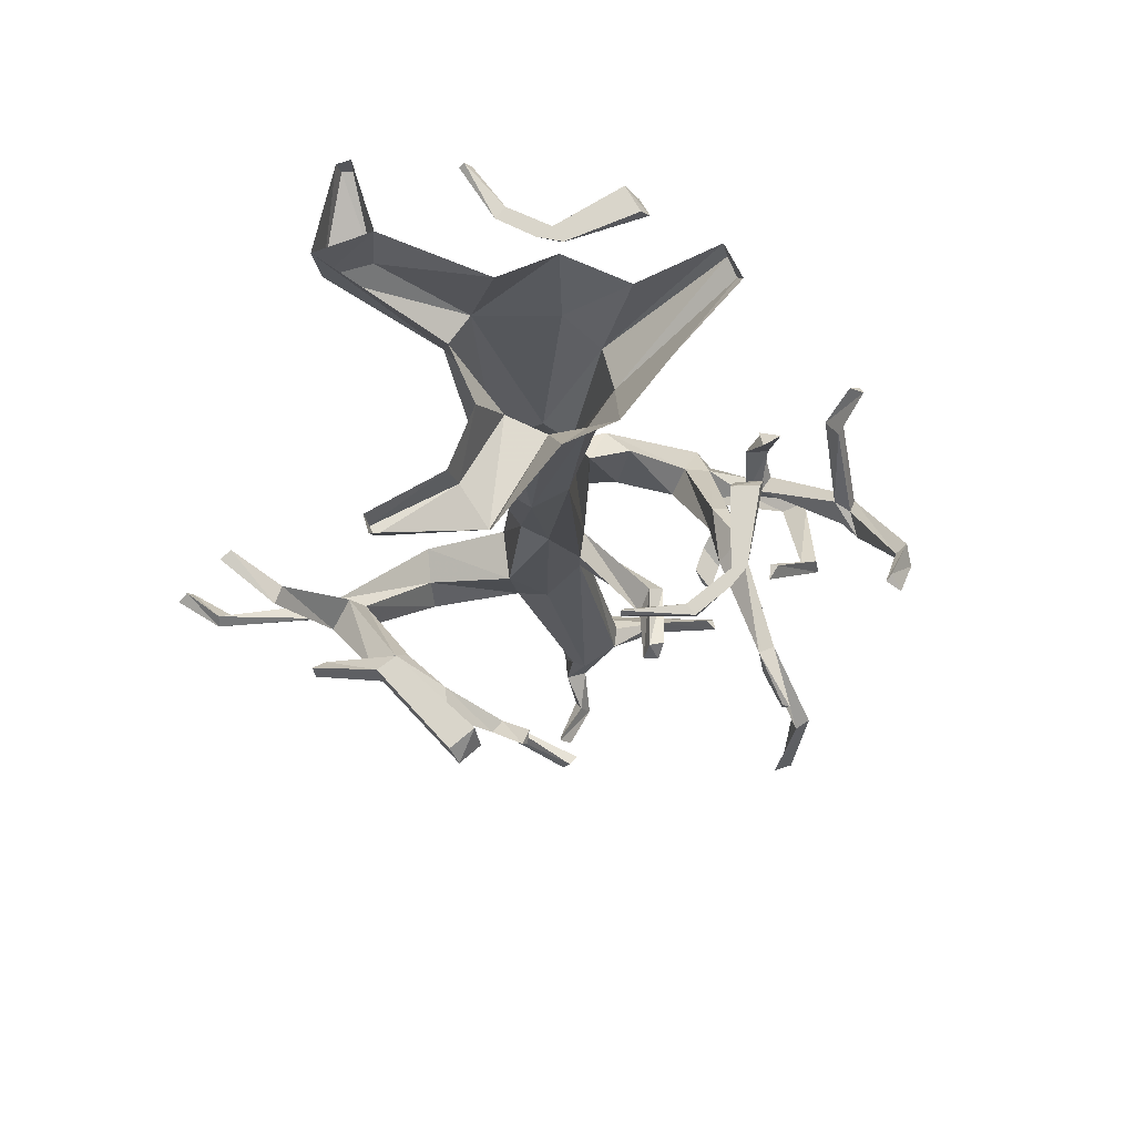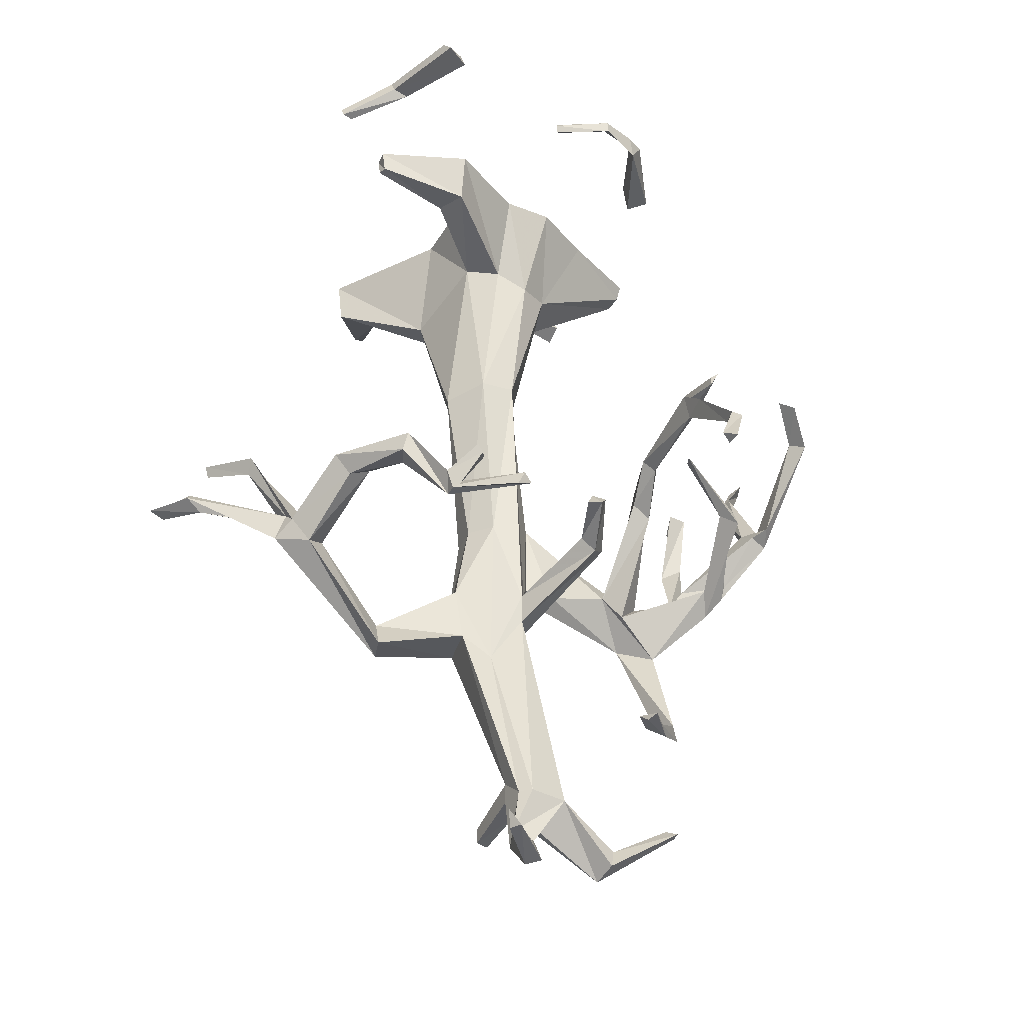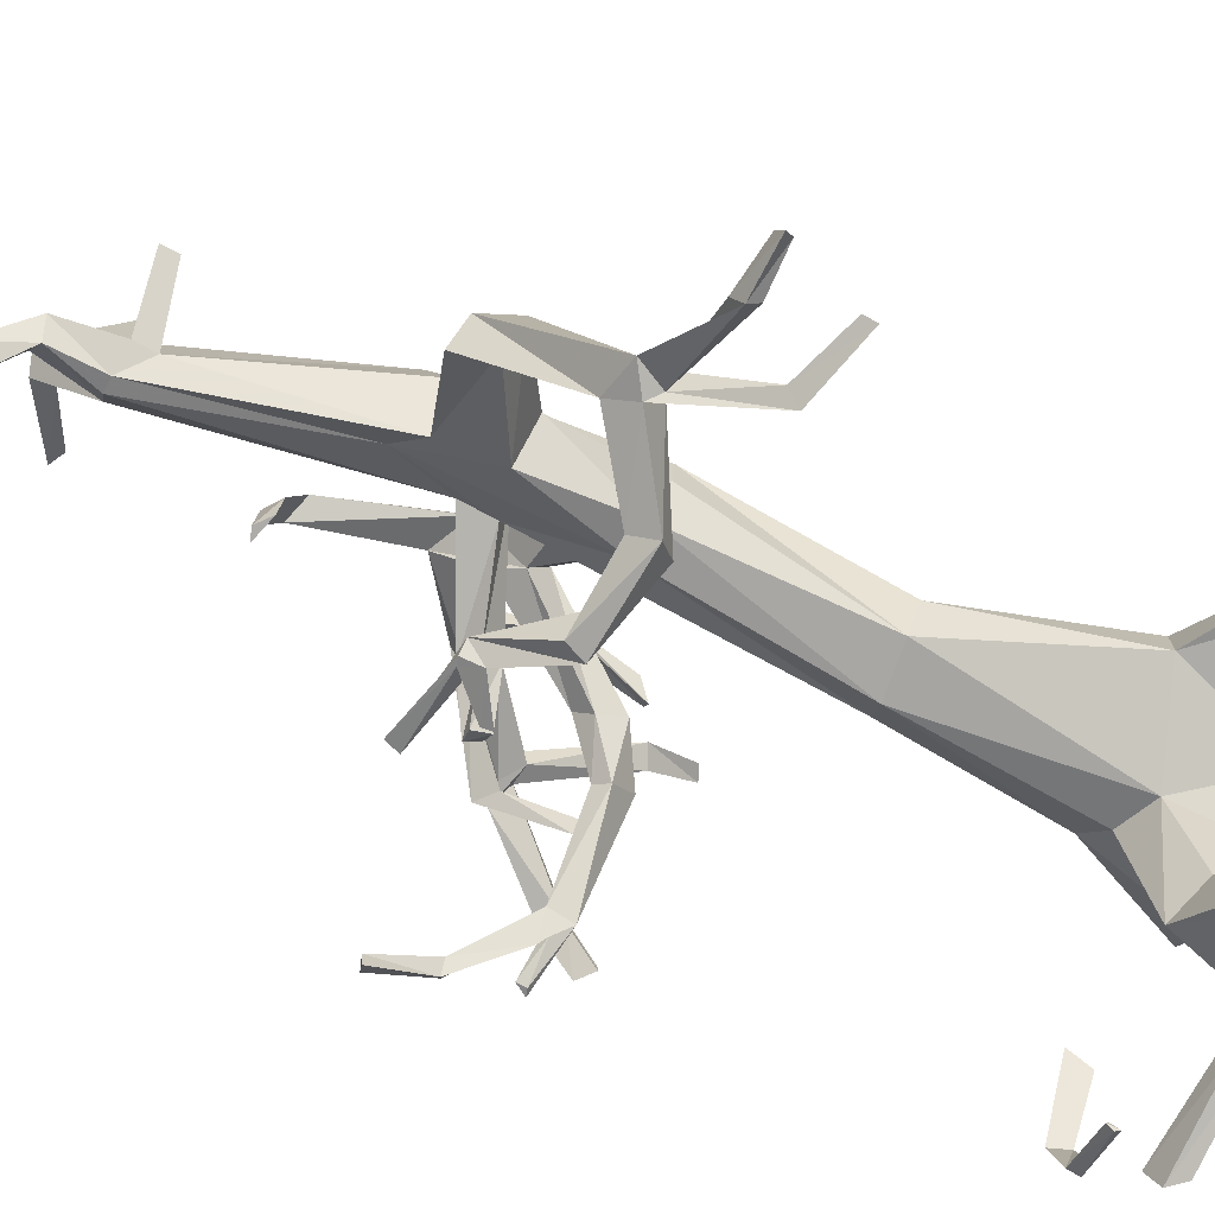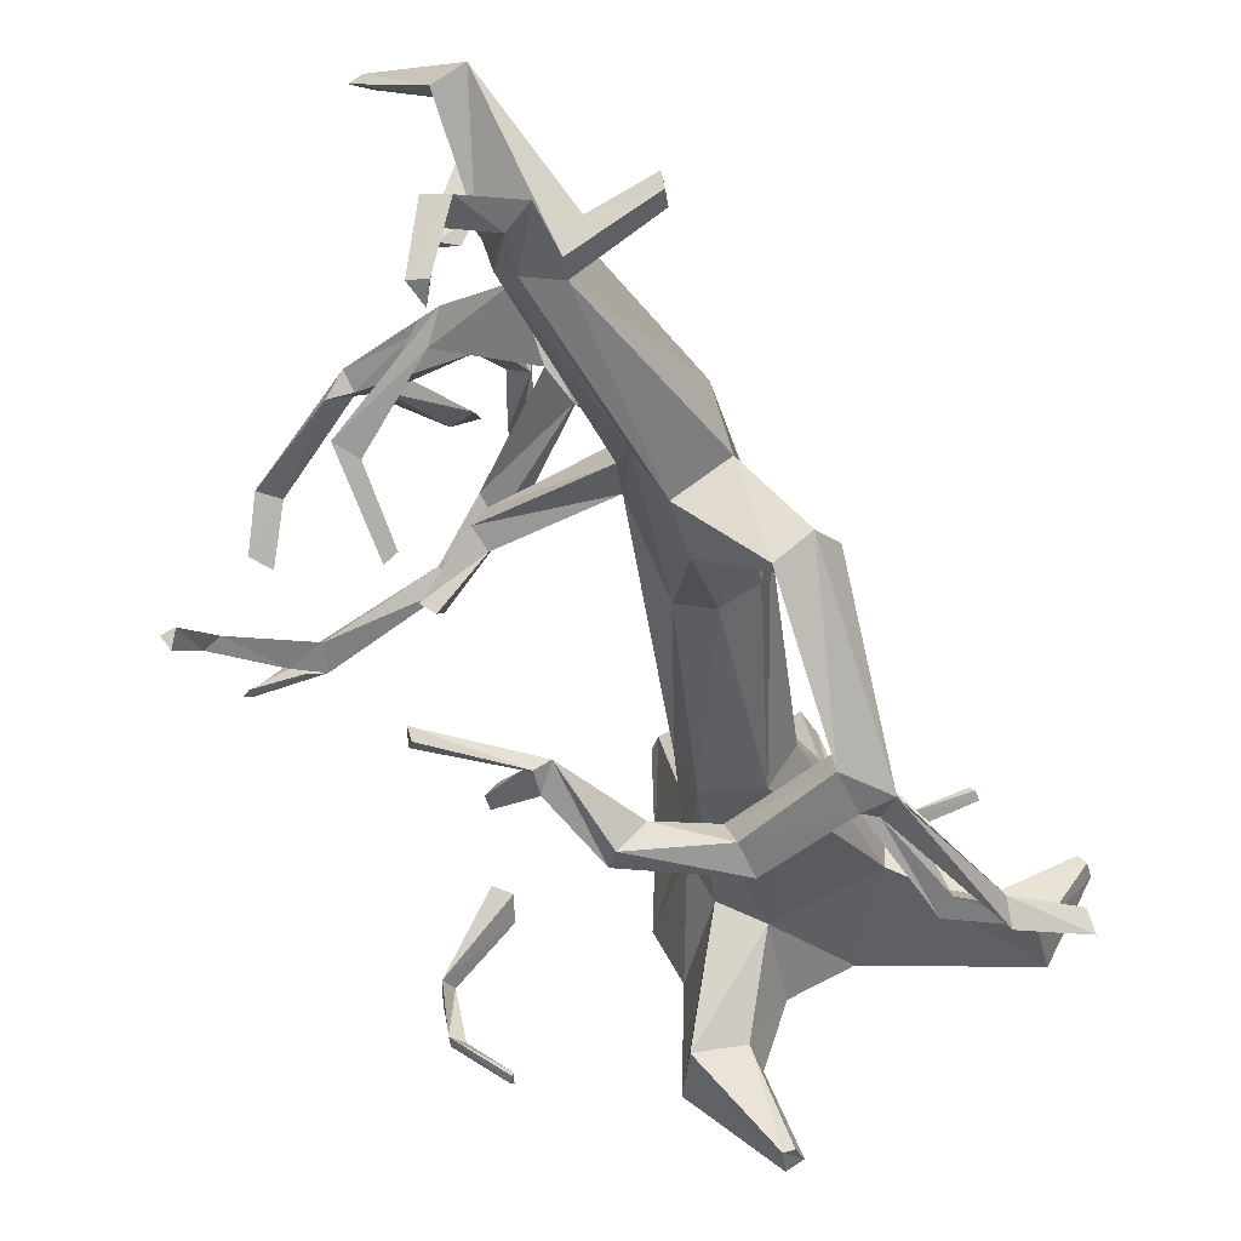
<metadata>
{"format":"obj","ext":"obj","renderer":"f3d","projection":"perspective","resolution":1024,"background":"white","views":[{"elev":74.4,"azim":-140.3,"up":"+Y"},{"elev":-36.0,"azim":-143.7,"up":"+Y"},{"elev":-79.5,"azim":62.4,"up":"+Z"},{"elev":-34.4,"azim":7.3,"up":"+Z"}]}
</metadata>
<code>
v 0.3516 -0.007812 0.4453
v 0.2969 -0.007812 0.4297
v 0.1875 -0.007812 0.6406
v 0.2734 -0.007812 0.6719
v 0.3125 -0.0625 0.4453
v 0.4766 -0.04688 0.3828
v 0.4922 -0.007812 0.4062
v 0.3672 -0.007812 0.3906
v 0.1719 -0.05469 0.6641
v 0.2344 -0.08594 0.6953
v 0.4922 -0.007812 0.3594
v 0.6719 -0.01562 0.4375
v 0.6797 -0.03125 0.4219
v 0.6719 -0.05469 0.4375
v 0.6562 -0.04688 0.4531
v -0.125 -0.007812 -0.7812
v -0.1094 -0.007812 -0.8438
v -0.3984 -0.007812 -0.8828
v -0.4141 -0.007812 -0.7969
v -0.1562 -0.07031 -0.8047
v 0.03125 -0.1641 -0.9062
v 0.03906 -0.1406 -0.8984
v 0.05469 -0.125 -0.9375
v -0.1328 -0.05469 -0.8516
v -0.4375 -0.05469 -0.8906
v -0.4453 -0.08594 -0.8125
v 0.03906 -0.1641 -0.9453
v -0.6641 -0.007812 -0.01562
v -0.6953 -0.007812 0.01562
v -0.5781 -0.007812 0.2188
v -0.5156 -0.007812 0.1641
v -0.6875 -0.07031 -0.02344
v -0.6719 -0.04688 -0.1719
v -0.6328 -0.007812 -0.1719
v -0.6953 -0.007812 -0.05469
v -0.5703 -0.05469 0.25
v -0.5078 -0.08594 0.2031
v -0.6719 -0.007812 -0.1797
v -0.5078 -0.01562 -0.2969
v -0.5156 -0.03125 -0.3047
v -0.5078 -0.05469 -0.2969
v -0.5078 -0.04688 -0.2812
v -0.1641 -2.945 0.3672
v 0.03125 -2.727 0.1484
v -0.03125 -2.727 0.1797
v -0.2344 -2.852 0.3672
v -0.3828 -2.773 0.4766
v -0.3984 -2.797 0.5
v -0.2422 -2.914 0.3438
v -0.1797 -2.727 0.1562
v -0.007812 -2.727 0.04688
v 0.1953 -2.773 0.1562
v 0.1875 -2.773 0.2031
v -0.007812 -2.656 0.04688
v 0.2109 -2.125 0.1953
v -0.1406 -2.727 0.2188
v -0.4297 -2.797 0.4766
v -0.03906 -2.914 0.03125
v -0.09375 -2.891 -0.02344
v -0.09375 -2.727 0.007812
v -0.1328 -2.914 0.03906
v -0.2266 -3.047 -0.04688
v -0.1641 -3.047 -0.05469
v -0.2031 -2.977 -0.07031
v -0.1406 -2.727 0.02344
v 0.04688 -2.125 0.03125
v 0.1172 -2.047 -0.04688
v 0.1953 -2.719 0.1562
v -0.2266 -2.938 -0.2266
v -0.2578 -2.992 -0.2031
v -0.2109 -2.992 -0.2031
v 0.1484 -0.2344 -0.01562
v 0.1719 0 -0.1016
v 0.3438 0 -0.01562
v 0.4453 -0.3516 0.05469
v 0.2109 -0.9141 -0.04688
v 0.04688 -0.8906 -0.03125
v 0.02344 -0.2812 0.03125
v -0.05469 -0.1641 -0.3203
v 0.08594 -0.1172 -0.2812
v 0.1094 0 -0.2969
v 0.1875 -0.07031 -0.5469
v 0.2031 0 -0.5391
v 0.1562 -0.07031 -0.5547
v 0.1562 0 -0.5703
v -0.09375 0 -0.3516
v -0.08594 0 -0.03906
v -0.03906 -0.3281 0.1328
v -0.1641 0 0.1172
v -0.03125 -0.3047 0.2656
v -0.1562 0 0.3594
v -0.1406 -0.04688 0.6719
v -0.1641 0 0.6641
v -0.07812 -0.04688 0.7031
v -0.05469 0 0.7109
v 0.08594 -0.3438 0.3516
v 0.0625 0 0.4531
v 0.2266 -0.2734 0.3359
v 0.2812 0 0.3906
v 0.4531 -0.3516 0.1875
v 0.375 0 0.2188
v 0.7188 -0.1641 0.07812
v 0.7266 0 0.1094
v 0.8047 -0.1641 -0.04688
v 0.8203 0 -0.05469
v 0.2578 -1.523 0.1016
v 0.1641 -1.523 0.03906
v 0.2812 -1.523 0.2109
v 0.2656 -1.852 0.05469
v 0.1406 -1.859 -0.0625
v 0.0625 -1.523 0.0625
v 0.2266 -1.375 0.3047
v 0.2812 -0.9062 0.07031
v 0.1953 -0.8828 0.2031
v 0.1094 -1.375 0.3359
v 0.1406 -1.453 0.4609
v 0.2188 -1.648 0.2891
v 0.07812 -2.125 0.2578
v 0.03906 -1.93 0.2266
v -0.007812 -1.93 0.1484
v -0.007812 -1.82 0.1484
v 0.375 -2 -0.2266
v 0.3281 -2.109 -0.2656
v 0.25 -2.039 0.0625
v 0.4141 -2.094 -0.1797
v 0.4609 -1.984 -0.1406
v 0.5156 -1.688 -0.5312
v 0.4375 -1.75 -0.4766
v 0.4219 -1.789 -0.5625
v 0.08594 -0.8672 0.2109
v 0.03906 -1.82 0.2266
v 0.1094 -1.648 0.3359
v 0.03906 -1.672 0.4062
v 0.03906 -1.469 0.4688
v -0.1172 -1.641 0.5859
v -0.08594 -1.789 0.7031
v 0.1484 -1.656 0.3828
v -0.2891 -1.664 0.1797
v -0.3203 -1.711 0.2188
v -0.3438 -1.758 0.1406
v -0.3125 -1.711 0.1016
v -0.007812 -0.875 0.08594
v -0.4297 -1.672 -0.02344
v -0.4219 -1.617 0.01562
v -0.4531 -1.625 0.05469
v -0.4688 -1.672 0.007812
v 0.9375 -0.05469 0.2031
v 0.9453 0 0.1953
v 0.9219 0 0.2344
v 0.9141 -0.05469 0.2266
v 0.5391 -1.766 -0.6172
v 0.75 -1.641 -0.8672
v 0.7422 -1.672 -0.8047
v 0.5391 -1.688 -0.5703
v 0.4766 -1.664 -0.5078
v 0.1953 -1.5 -0.5781
v 0.1719 -1.578 -0.5391
v 0.2031 -1.617 -0.6094
v 0.4609 -1.711 -0.6172
v 0.5 -1.68 -0.6094
v 0.7656 -1.609 -0.8438
v 0.9062 -1.617 -0.8516
v 0.9141 -1.641 -0.8906
v 0.8984 -1.656 -0.8359
v 0.6328 -1.477 -0.6875
v 0.625 -1.438 -0.6484
v 0.2344 -1.547 -0.6562
v -0.07031 -1.562 -0.6172
v 0.01562 -1.609 -0.5391
v -0.04688 -1.625 -0.6172
v 0.6016 -1.43 -0.7109
v 0.8281 -1.375 -0.7188
v 0.8281 -1.414 -0.7031
v 0.8203 -1.375 -0.6719
v -0.1562 -1.797 -0.4922
v -0.1875 -1.734 -0.5391
v -0.1875 -1.75 -0.4844
v -0.1953 -1.797 -0.5156
v -0.2188 -1.789 -0.5078
v -0.3125 -1.688 -0.5
v -0.3047 -1.656 -0.5156
v -0.2891 -1.672 -0.4609
v -0.4531 -1.805 -0.4453
v -0.4531 -1.828 -0.4062
v -0.4375 -1.852 -0.4609
v -0.1016 -1.859 0.6328
v -0.1328 -1.695 0.5
v -0.3516 -1.398 0.4062
v -0.3281 -1.32 0.4453
v -0.1797 -1.688 0.6484
v -0.1484 -1.867 0.7109
v -0.3047 -2.281 0.7109
v -0.2422 -2.227 0.6641
v -0.2344 -1.914 0.6797
v -0.1875 -1.773 0.5469
v -0.3281 -2.25 0.6484
v -0.4297 -1.758 0.7578
v -0.4688 -1.688 0.6953
v -0.3281 -1.719 0.6719
v -0.3594 -1.367 0.4922
v -0.3828 -1.445 0.4609
v -0.4922 -1.336 0.3438
v -0.4609 -1.297 0.3125
v -0.4766 -1.227 0.3984
v -0.3047 -1.734 0.7344
v -0.3594 -1.68 0.7656
v -0.4922 -1.688 0.7812
v -0.6875 -1.484 0.5703
v -0.7109 -1.547 0.5625
v -0.6484 -1.5 0.5391
v -0.5156 -1.648 0.7656
v -0.3672 -1.656 0.6953
v -0.3203 -1.492 0.7734
v -0.2578 -1.523 0.7344
v -0.2578 -1.523 0.8125
v -0.6094 -1.453 0.7656
v -0.6016 -1.484 0.8125
v -0.6953 -1.531 0.7812
v -0.5938 -1.305 0.4141
v -0.6172 -1.312 0.4297
v -0.625 -1.312 0.375
v -0.2578 -2.273 0.5703
v -0.3438 -2.297 0.5547
v -0.7578 -1.234 0.1406
v -0.7812 -1.273 0.1953
v -0.7578 -1.312 0.1719
v -0.8359 -1.297 0.1172
v -0.8047 -1.281 0.1094
v -0.9219 -1.273 0.0625
v -0.9453 -1.266 0.07031
v -0.9922 -1.461 0.07031
v -1.008 -1.453 0.1172
v -0.9531 -1.469 0.1016
v -1.008 -1.648 0.007812
v -1.016 -1.641 -0.04688
v -1.047 -1.633 0
v -0.9219 -1.305 0.0625
v -0.6719 -1.5 0.7344
v -0.7422 -1.492 0.7266
v -0.6719 -1.461 0.7734
v -0.5078 -1.172 0.8672
v -0.4453 -1.203 0.8828
v -0.6562 -1.484 0.8203
v -0.9062 -1.188 0.7188
v -0.9609 -1.227 0.6797
v -0.8984 -1.195 0.6719
v -0.4922 -1.188 0.9141
v -0.4766 -1.062 1
v -0.5 -1.031 0.9844
v -0.4531 -1.055 0.9766
v -0.9375 -1.086 0.5469
v -0.9375 -1.086 0.5781
v -0.9922 -1.125 0.5625
v -0.2812 -1.312 0.75
v -0.3516 -1.266 0.7734
v -0.3281 -1.266 0.7109
v -0.3203 -2.312 0.6094
v -0.3359 -2.312 0.4688
v -0.2891 -2.273 0.4844
v -0.375 -2.297 0.4688
f 1 2 3
f 1 3 4
f 1 4 5
f 1 5 6
f 1 6 7
f 1 7 8
f 1 8 2
f 2 8 5
f 2 5 9
f 2 9 3
f 3 9 4
f 4 9 10
f 4 10 5
f 5 10 9
f 11 6 5
f 11 5 8
f 11 8 7
f 11 7 12
f 11 12 13
f 11 13 6
f 6 13 14
f 6 14 15
f 6 15 7
f 7 15 12
f 12 15 14
f 12 14 13
f 16 17 18
f 16 18 19
f 16 19 20
f 16 20 21
f 16 21 22
f 16 22 17
f 17 22 23
f 17 23 24
f 17 24 25
f 17 25 18
f 18 25 19
f 19 25 26
f 19 26 20
f 20 26 24
f 20 24 27
f 20 27 21
f 21 27 23
f 21 23 22
f 24 26 25
f 23 27 24
f 28 29 30
f 28 30 31
f 28 31 32
f 28 32 33
f 28 33 34
f 28 34 35
f 28 35 29
f 29 35 32
f 29 32 36
f 29 36 30
f 30 36 31
f 31 36 37
f 31 37 32
f 32 37 36
f 38 33 32
f 38 32 35
f 38 35 34
f 38 34 39
f 38 39 40
f 38 40 33
f 33 40 41
f 33 41 42
f 33 42 34
f 34 42 39
f 39 42 41
f 39 41 40
f 43 44 45
f 43 45 46
f 43 46 47
f 43 47 48
f 43 48 49
f 43 49 50
f 43 50 51
f 44 53 54
f 44 54 45
f 45 54 55
f 45 55 56
f 45 56 46
f 46 56 50
f 46 50 49
f 46 49 57
f 46 57 47
f 47 57 48
f 48 57 49
f 58 59 60
f 58 60 51
f 58 63 59
f 59 63 64
f 59 64 61
f 59 61 50
f 59 50 65
f 59 65 60
f 60 65 66
f 60 66 67
f 60 67 54
f 60 54 51
f 51 54 68
f 51 68 52
f 52 68 53
f 53 68 54
f 64 62 61
f 62 64 69
f 62 69 70
f 63 71 64
f 64 71 69
f 69 71 70
f 72 73 74
f 72 74 75
f 72 75 76
f 72 76 77
f 72 80 73
f 73 80 81
f 81 80 82
f 81 82 83
f 83 82 84
f 83 84 85
f 85 84 79
f 85 79 86
f 86 79 78
f 86 78 87
f 87 78 88
f 87 88 89
f 89 88 90
f 89 90 91
f 91 90 92
f 91 92 93
f 93 92 94
f 93 94 95
f 95 94 96
f 95 96 97
f 97 96 98
f 97 98 99
f 99 98 100
f 99 100 101
f 101 100 102
f 101 102 103
f 103 102 104
f 103 104 105
f 105 104 75
f 105 75 74
f 106 107 76
f 106 76 108
f 106 108 55
f 106 55 109
f 106 109 107
f 107 109 110
f 107 110 111
f 107 111 77
f 107 77 76
f 112 108 113
f 112 113 114
f 112 114 115
f 112 116 117
f 112 117 108
f 108 117 55
f 55 117 118
f 55 118 56
f 56 118 50
f 50 118 119
f 50 120 65
f 65 120 66
f 66 120 121
f 66 121 111
f 66 111 110
f 66 110 67
f 67 110 122
f 67 122 123
f 67 124 54
f 54 124 55
f 55 124 109
f 109 124 125
f 109 125 126
f 122 128 123
f 123 128 129
f 115 114 130
f 115 130 131
f 115 131 132
f 115 132 133
f 115 133 134
f 116 136 137
f 116 137 117
f 117 132 118
f 118 132 131
f 118 131 119
f 119 131 138
f 119 138 139
f 120 140 121
f 121 140 141
f 121 141 131
f 121 131 142
f 121 142 111
f 111 142 77
f 77 142 88
f 77 88 78
f 131 130 142
f 142 130 90
f 142 90 88
f 141 138 131
f 138 141 143
f 138 143 144
f 138 144 139
f 139 144 145
f 140 146 141
f 141 146 143
f 143 146 144
f 144 146 145
f 75 113 76
f 76 113 108
f 147 148 149
f 147 149 150
f 147 104 148
f 148 104 105
f 150 149 103
f 150 103 102
f 96 130 114
f 96 114 98
f 98 114 100
f 100 114 113
f 125 151 126
f 126 151 127
f 127 151 152
f 127 152 153
f 127 153 154
f 127 154 128
f 128 154 155
f 128 155 156
f 128 156 157
f 128 157 129
f 129 157 158
f 152 163 153
f 153 163 164
f 153 164 161
f 153 161 154
f 154 165 155
f 155 165 166
f 156 169 157
f 157 169 158
f 158 169 170
f 165 173 166
f 166 173 174
f 169 177 175
f 169 175 170
f 161 164 162
f 162 164 163
f 177 181 182
f 177 184 175
f 178 185 179
f 179 185 183
f 183 185 184
f 180 182 181
f 172 174 173
f 133 187 134
f 134 187 135
f 135 187 188
f 135 188 189
f 136 193 186
f 136 186 137
f 194 186 196
f 194 196 191
f 195 199 190
f 195 190 200
f 195 200 201
f 188 203 189
f 189 203 204
f 199 205 190
f 197 207 208
f 197 208 209
f 198 210 211
f 198 211 199
f 199 211 212
f 199 212 213
f 199 213 214
f 199 214 205
f 206 215 212
f 206 212 216
f 206 216 217
f 207 211 210
f 207 210 208
f 208 210 219
f 208 219 220
f 208 220 209
f 209 220 221
f 219 221 220
f 204 202 201
f 204 201 200
f 193 196 186
f 196 193 222
f 196 222 223
f 196 223 192
f 196 192 191
f 203 224 204
f 204 224 225
f 204 225 202
f 202 225 226
f 224 228 229
f 224 229 230
f 224 230 225
f 225 230 227
f 225 227 231
f 225 231 232
f 225 232 233
f 225 233 226
f 231 235 232
f 232 235 236
f 232 236 233
f 233 236 234
f 234 236 235
f 237 227 230
f 237 230 229
f 238 239 216
f 216 239 240
f 216 240 241
f 216 241 242
f 216 242 217
f 239 246 240
f 240 246 243
f 240 243 247
f 240 247 241
f 241 247 248
f 241 248 249
f 242 250 247
f 246 244 243
f 244 246 251
f 244 251 252
f 251 253 252
f 215 213 212
f 213 215 254
f 213 254 255
f 214 256 215
f 215 256 254
f 254 256 255
f 250 248 247
f 248 250 249
f 248 249 250
f 222 259 223
f 223 259 260
f 223 260 257
f 223 257 192
f 257 260 258
f 258 260 259
f 43 51 44
f 44 51 52
f 44 52 53
f 58 51 61
f 58 61 62
f 58 62 63
f 61 51 50
f 62 70 63
f 63 70 71
f 72 77 78
f 72 78 79
f 72 79 80
f 50 119 120
f 67 123 124
f 123 129 125
f 123 125 124
f 117 137 132
f 119 139 120
f 120 139 140
f 139 145 140
f 140 145 146
f 84 82 80
f 84 80 79
f 104 102 100
f 104 100 75
f 75 100 113
f 147 150 102
f 147 102 104
f 94 92 90
f 94 90 96
f 96 90 130
f 125 129 151
f 129 158 159
f 129 159 151
f 151 159 160
f 151 160 152
f 154 160 165
f 158 170 167
f 158 167 159
f 160 159 171
f 160 171 165
f 165 171 172
f 165 172 173
f 167 170 168
f 168 170 175
f 168 175 176
f 176 175 178
f 176 178 179
f 176 179 180
f 176 180 181
f 177 182 179
f 175 184 178
f 178 184 185
f 179 182 180
f 132 137 133
f 133 137 186
f 133 186 187
f 136 191 192
f 136 192 193
f 194 195 187
f 194 187 186
f 194 191 197
f 194 197 198
f 194 198 195
f 195 198 199
f 195 201 187
f 187 201 188
f 188 201 202
f 188 202 203
f 197 209 198
f 198 209 210
f 207 218 211
f 209 221 210
f 210 221 219
f 202 226 203
f 203 226 224
f 224 226 227
f 224 227 228
f 226 233 227
f 227 233 231
f 231 233 234
f 231 234 235
f 237 229 228
f 237 228 227
f 238 216 212
f 238 212 211
f 238 211 218
f 238 218 239
f 218 245 239
f 239 245 246
f 245 253 246
f 246 253 251
f 193 192 257
f 193 257 222
f 222 257 258
f 222 258 259
f 112 115 116
f 109 126 110
f 110 126 122
f 122 126 127
f 122 127 128
f 115 134 116
f 116 134 135
f 116 135 136
f 152 160 161
f 152 161 162
f 152 162 163
f 154 161 160
f 155 166 159
f 155 159 167
f 155 167 156
f 156 167 168
f 156 168 169
f 166 174 171
f 166 171 159
f 168 176 169
f 169 176 177
f 176 181 177
f 177 179 183
f 177 183 184
f 171 174 172
f 135 189 190
f 135 190 136
f 136 190 191
f 189 204 200
f 189 200 190
f 190 205 191
f 191 205 197
f 197 205 206
f 197 206 207
f 205 214 206
f 206 214 215
f 206 217 207
f 207 217 218
f 217 242 243
f 217 243 218
f 218 243 244
f 218 244 245
f 241 249 242
f 242 249 250
f 242 247 243
f 244 252 245
f 245 252 253
f 213 255 214
f 214 255 256

</code>
